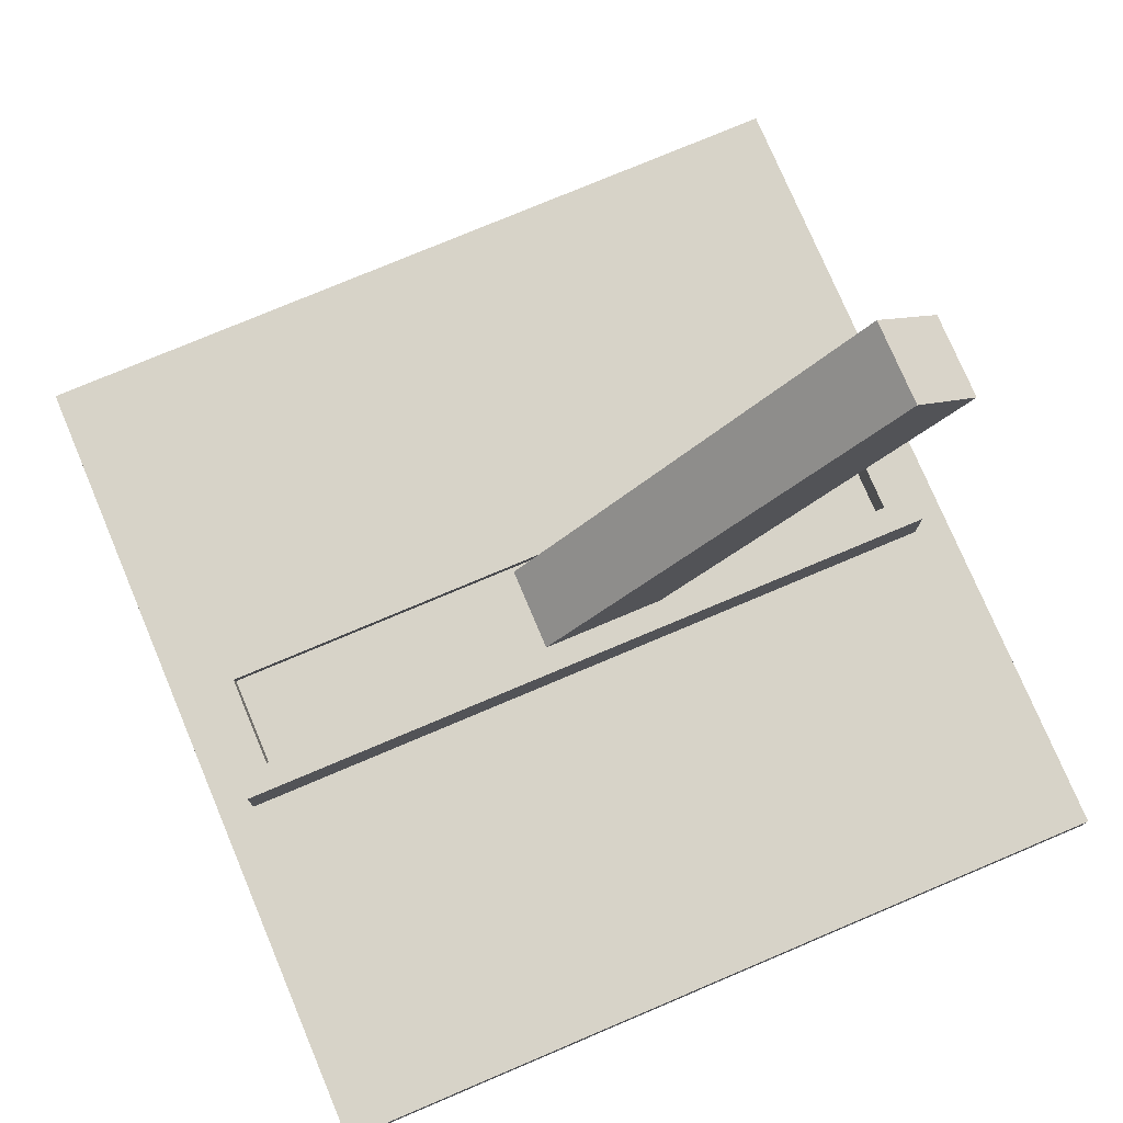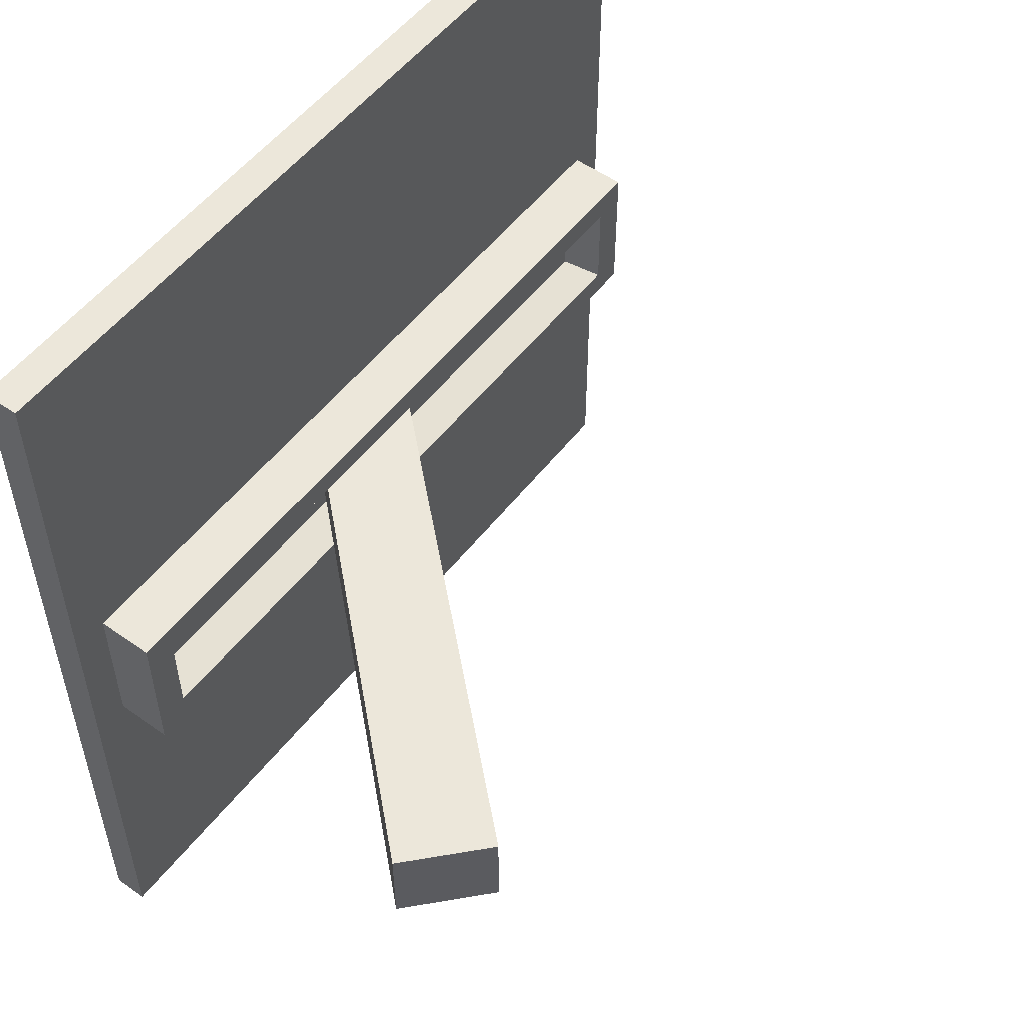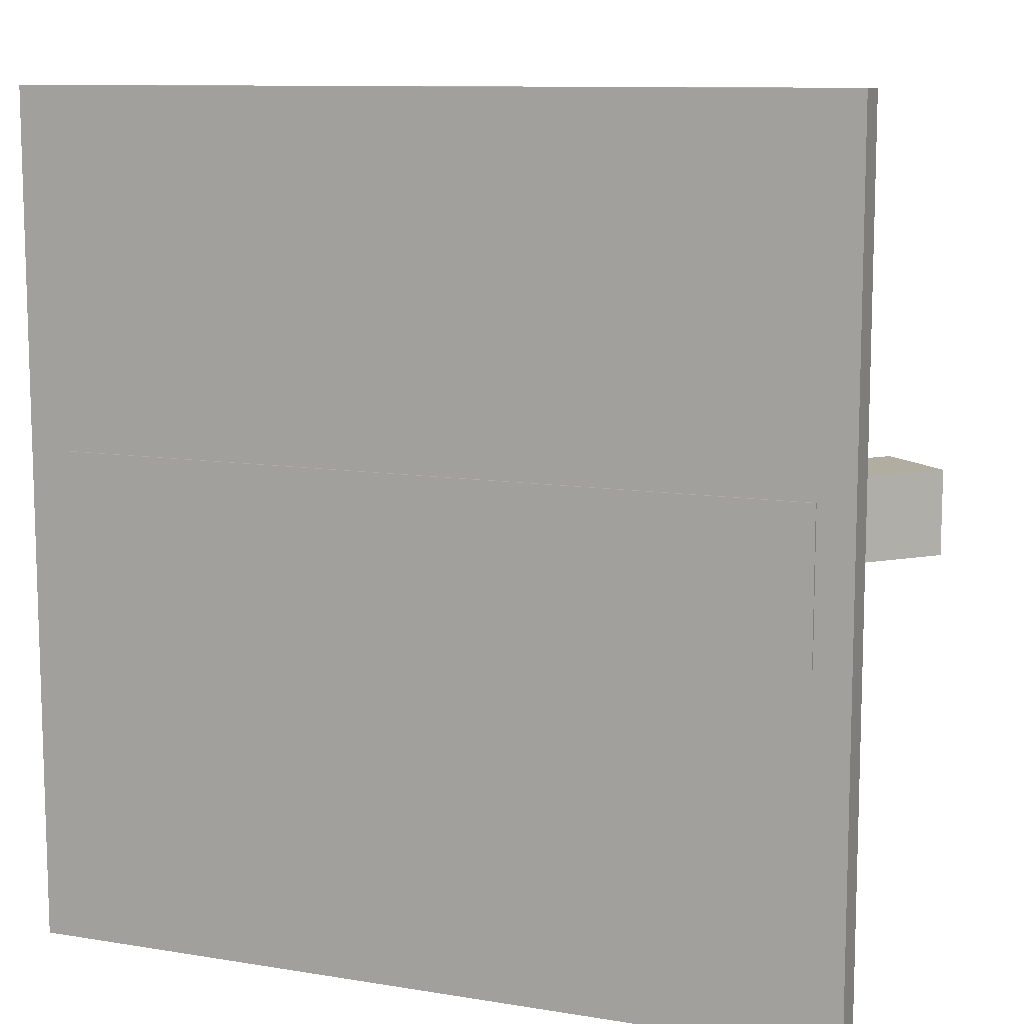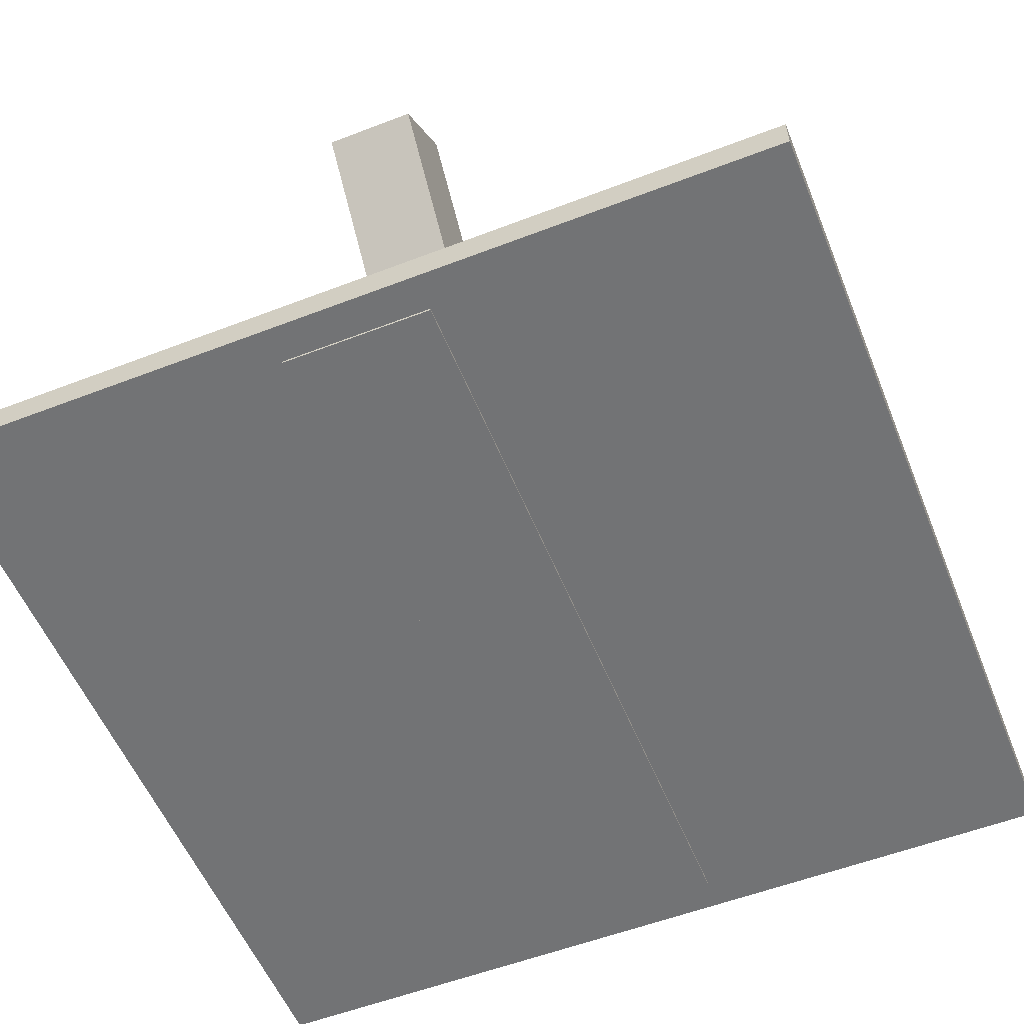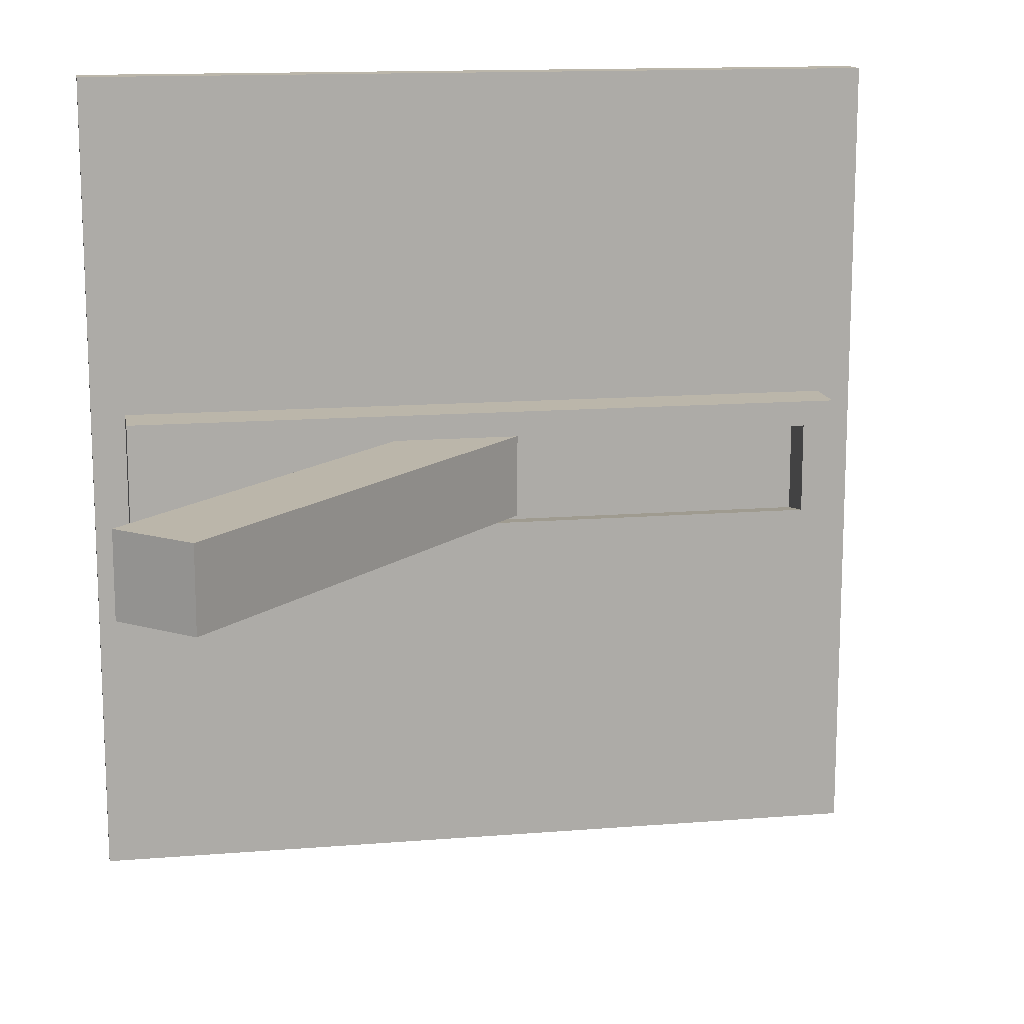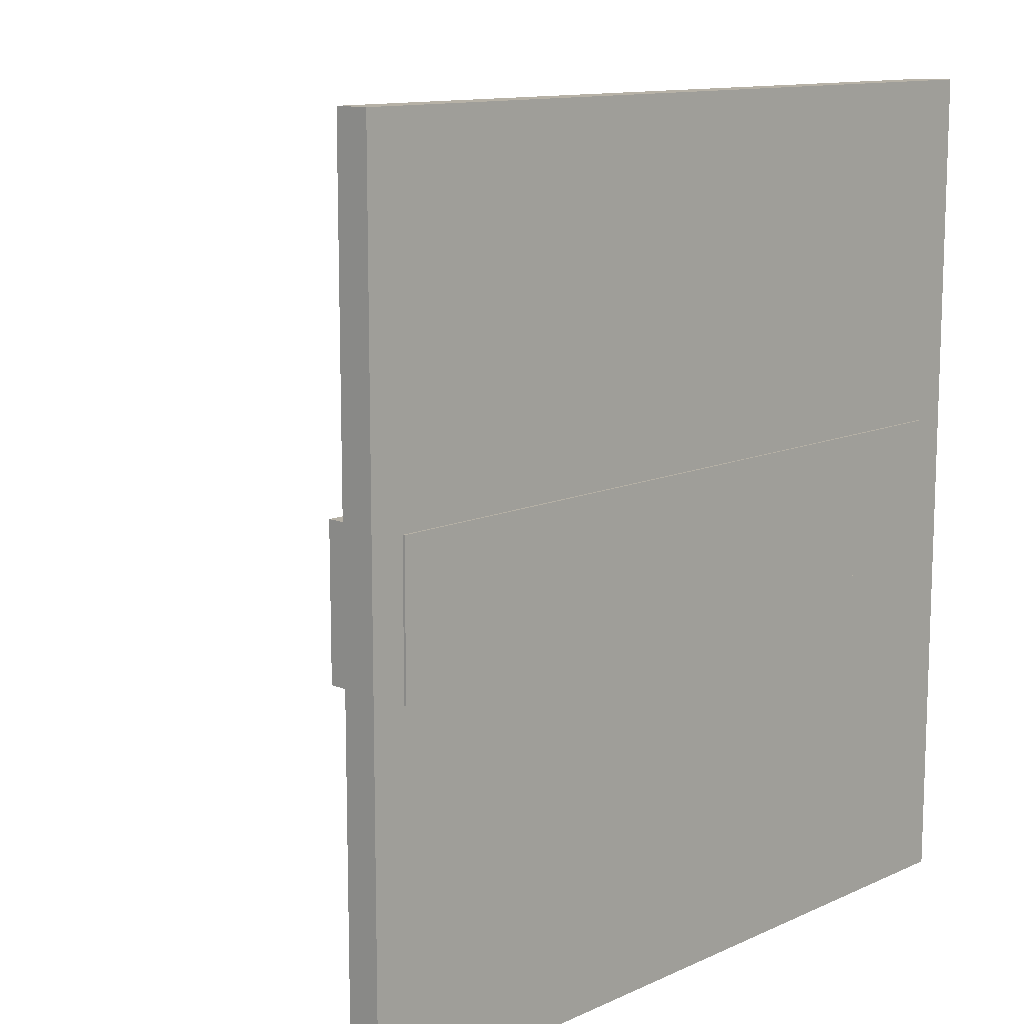
<metadata>
{"format":"obj","ext":"obj","renderer":"f3d","projection":"perspective","resolution":1024,"background":"white","views":[{"elev":76.6,"azim":-22.9,"up":"+Y"},{"elev":53.7,"azim":127.0,"up":"+Z"},{"elev":10.4,"azim":22.4,"up":"+Z"},{"elev":-55.8,"azim":112.0,"up":"+Y"},{"elev":13.9,"azim":169.8,"up":"+Z"},{"elev":12.1,"azim":-46.8,"up":"+Z"}]}
</metadata>
<code>
g default
v -0.8827 0.02314 -0.9152
v 0.8827 0.02314 -0.9152
v -0.8827 0.02314 0.8976
v 0.8827 0.02314 0.8976
v -0.8827 0.09652 0.8976
v 0.8827 0.09652 0.8976
v -0.8827 0.09652 -0.9152
v 0.8827 0.09652 -0.9152
v -0.8071 0.01817 -0.1659
v 0.8071 0.01817 -0.1659
v -0.8071 0.01817 0.1483
v 0.8071 0.01817 0.1483
v -0.8071 0.2144 0.1483
v 0.8071 0.2144 0.1483
v -0.8071 0.2144 -0.1659
v 0.8071 0.2144 -0.1659
v -0.7393 0.2144 0.09152
v 0.7393 0.2144 0.09152
v 0.7393 0.2144 -0.1091
v -0.7393 0.2144 -0.1091
v -0.7393 0.1173 0.1085
v 0.7393 0.1173 0.1085
v 0.7393 0.1173 -0.126
v -0.7393 0.1173 -0.126
v -0.07536 0.1679 -0.1045
v 0.07536 0.02907 -0.1045
v -0.07536 0.1679 0.08225
v 0.07536 0.02907 0.08225
v 0.7035 1.013 0.08225
v 0.8542 0.8744 0.08225
v 0.7035 1.013 -0.1045
v 0.8542 0.8744 -0.1045
g pCube7
f 1 2 3
f 3 2 4
f 3 4 5
f 5 4 6
f 5 6 7
f 7 6 8
f 7 8 1
f 1 8 2
f 2 8 4
f 4 8 6
f 7 1 5
f 5 1 3
f 9 10 11
f 11 10 12
f 11 12 13
f 13 12 14
f 21 22 24
f 24 22 23
f 15 16 9
f 9 16 10
f 10 16 12
f 12 16 14
f 15 9 13
f 13 9 11
f 13 14 17
f 17 14 18
f 14 16 18
f 18 16 19
f 16 15 19
f 19 15 20
f 15 13 20
f 20 13 17
f 17 18 21
f 21 18 22
f 18 19 22
f 22 19 23
f 19 20 23
f 23 20 24
f 20 17 24
f 24 17 21
f 25 26 27
f 27 26 28
f 27 28 29
f 29 28 30
f 29 30 31
f 31 30 32
f 31 32 25
f 25 32 26
f 26 32 28
f 28 32 30
f 31 25 29
f 29 25 27

</code>
